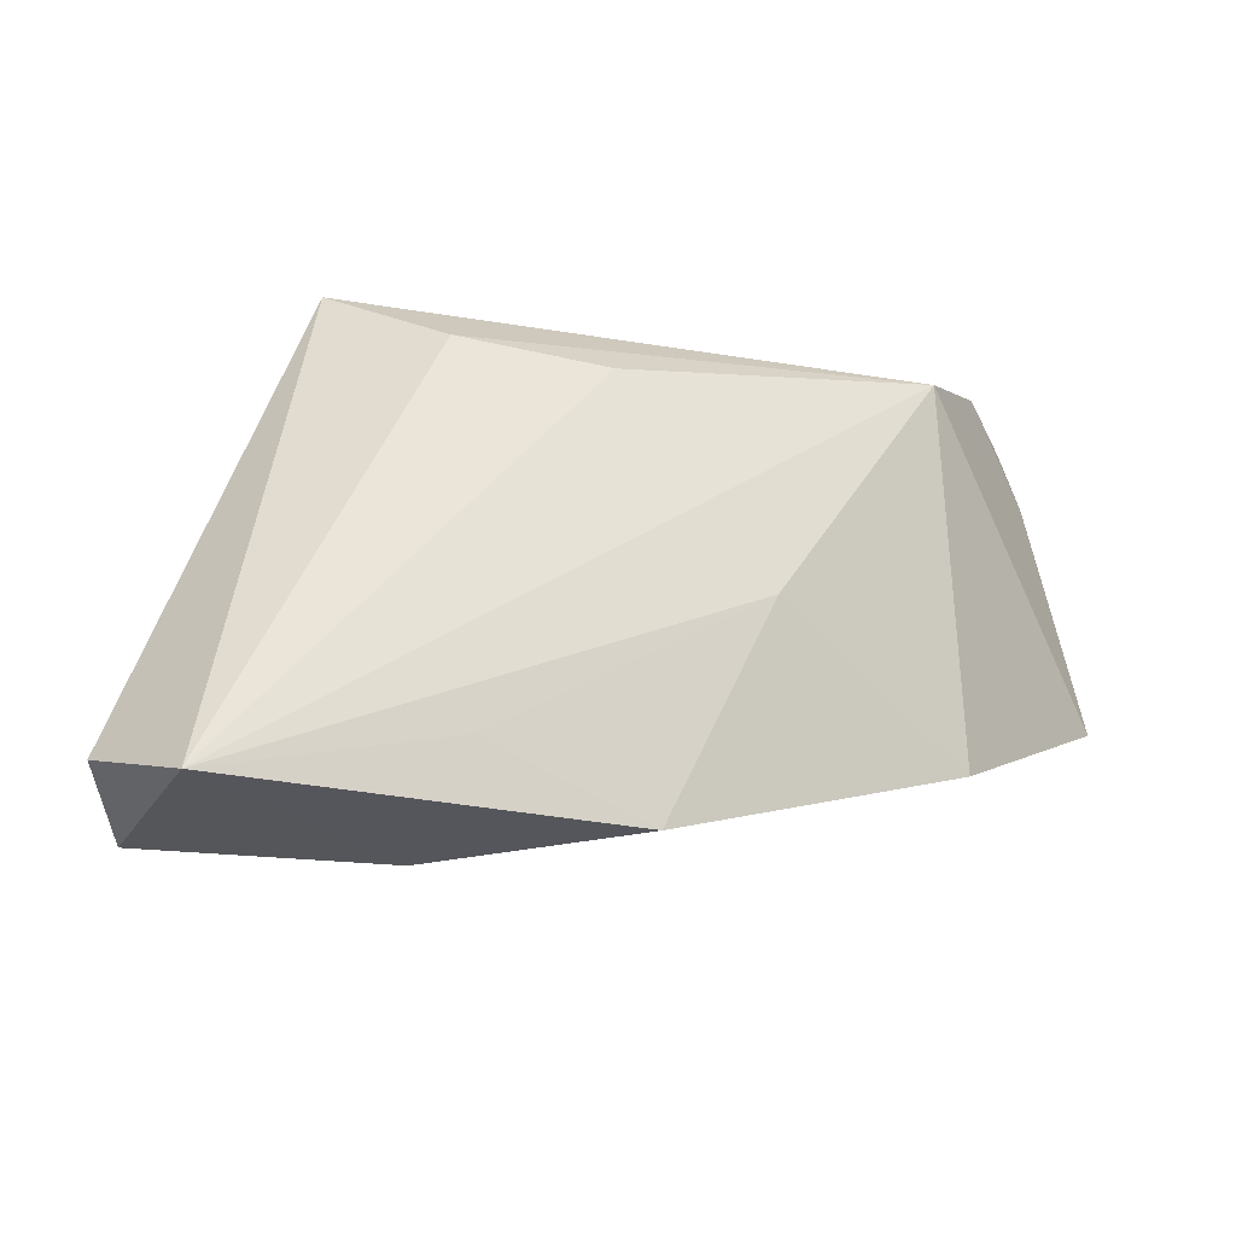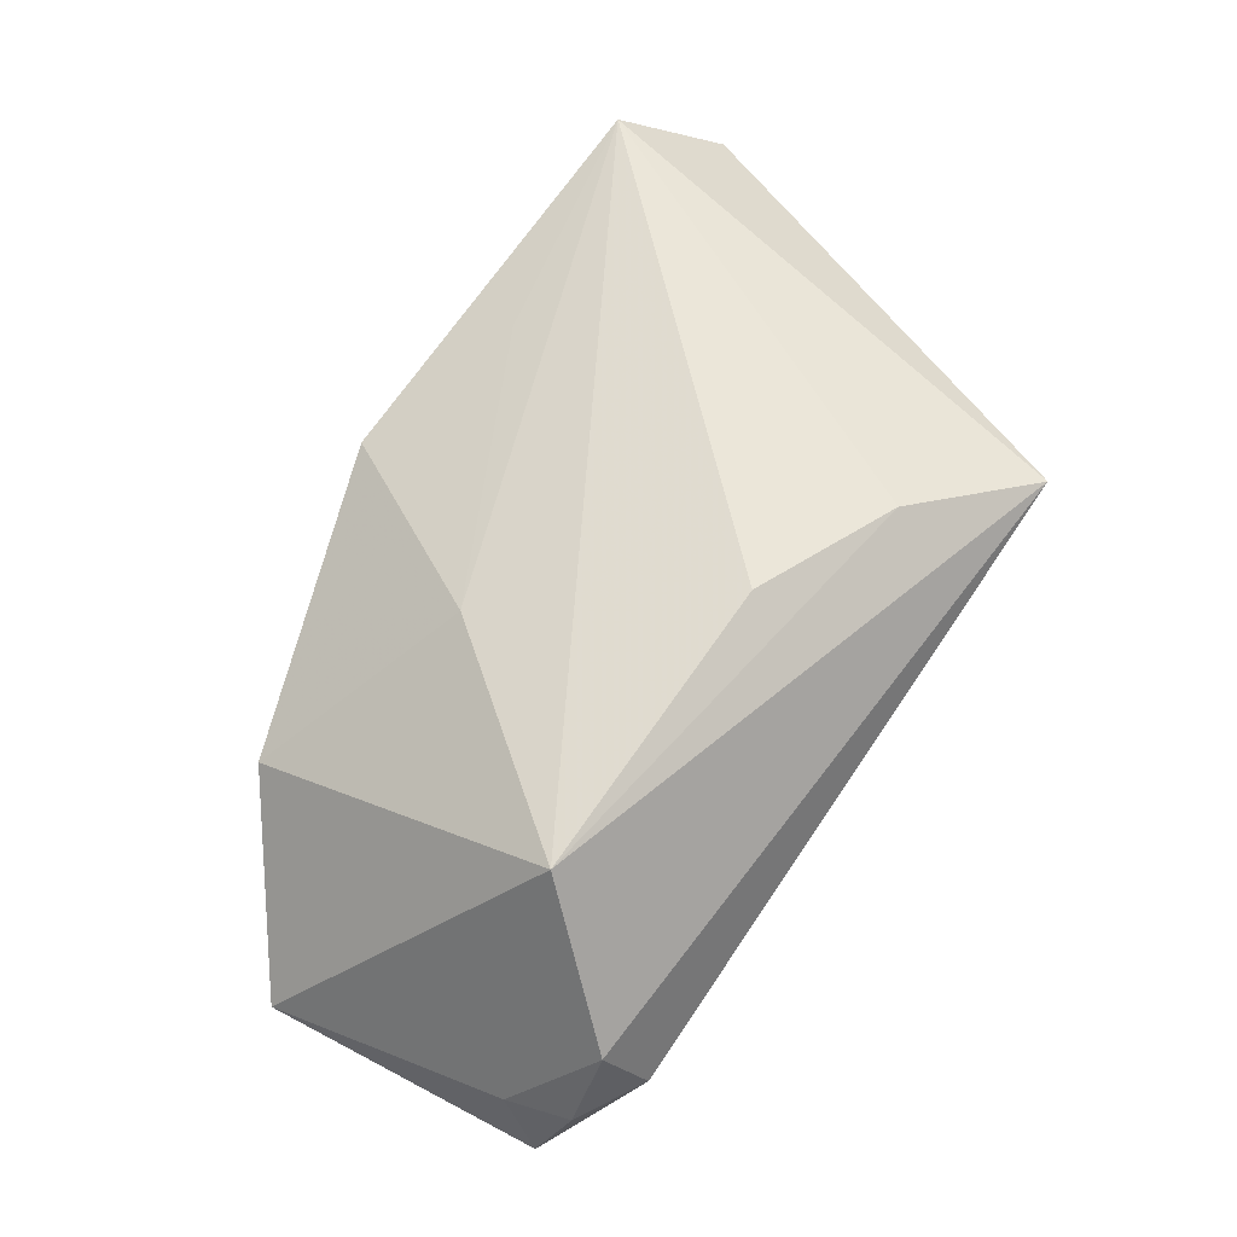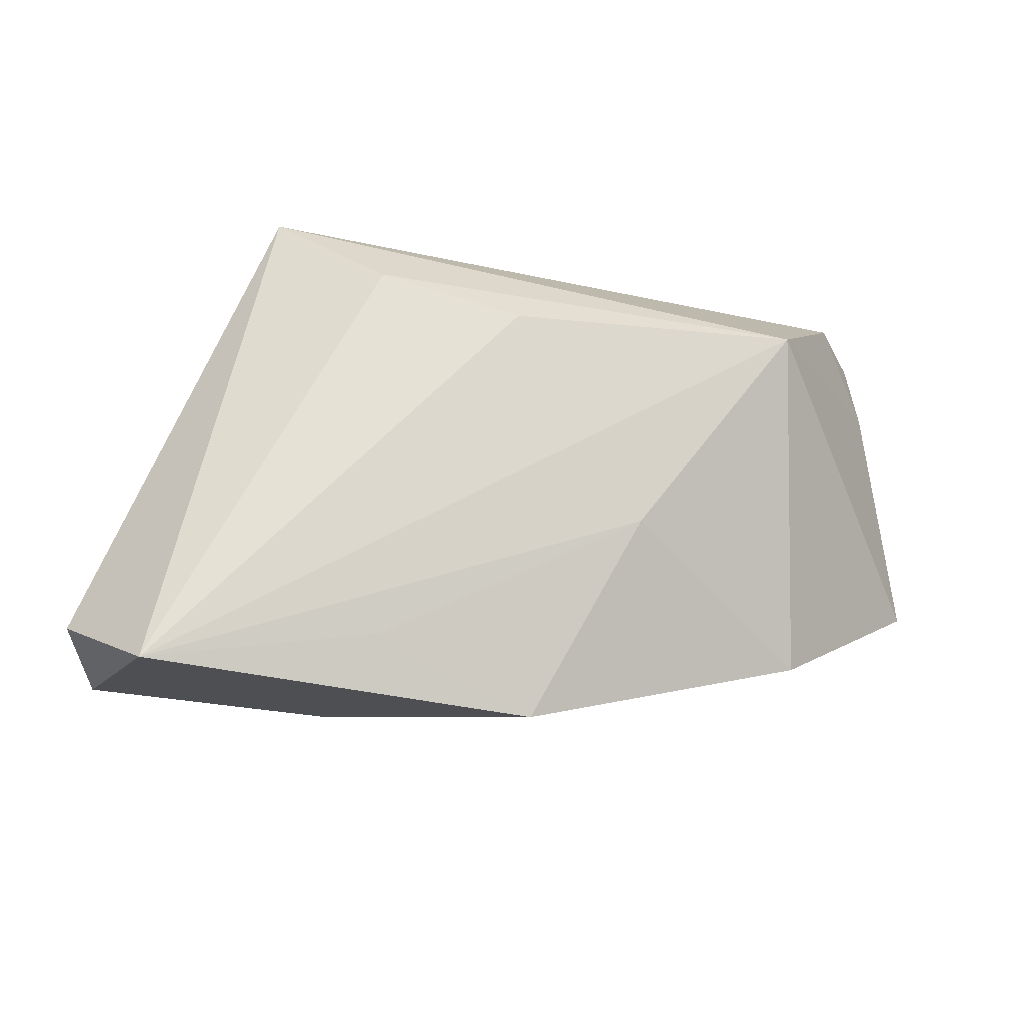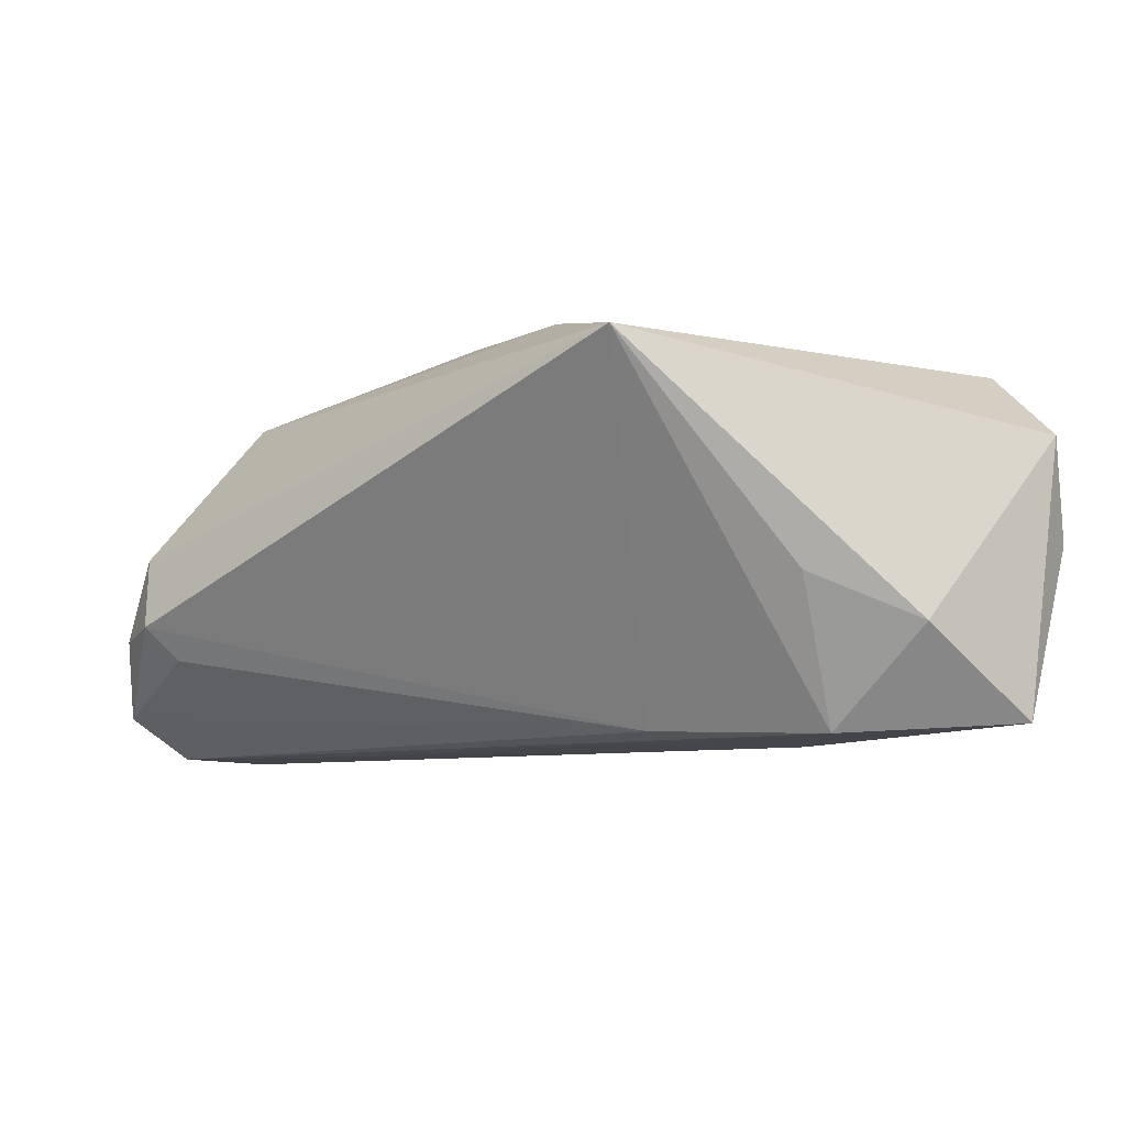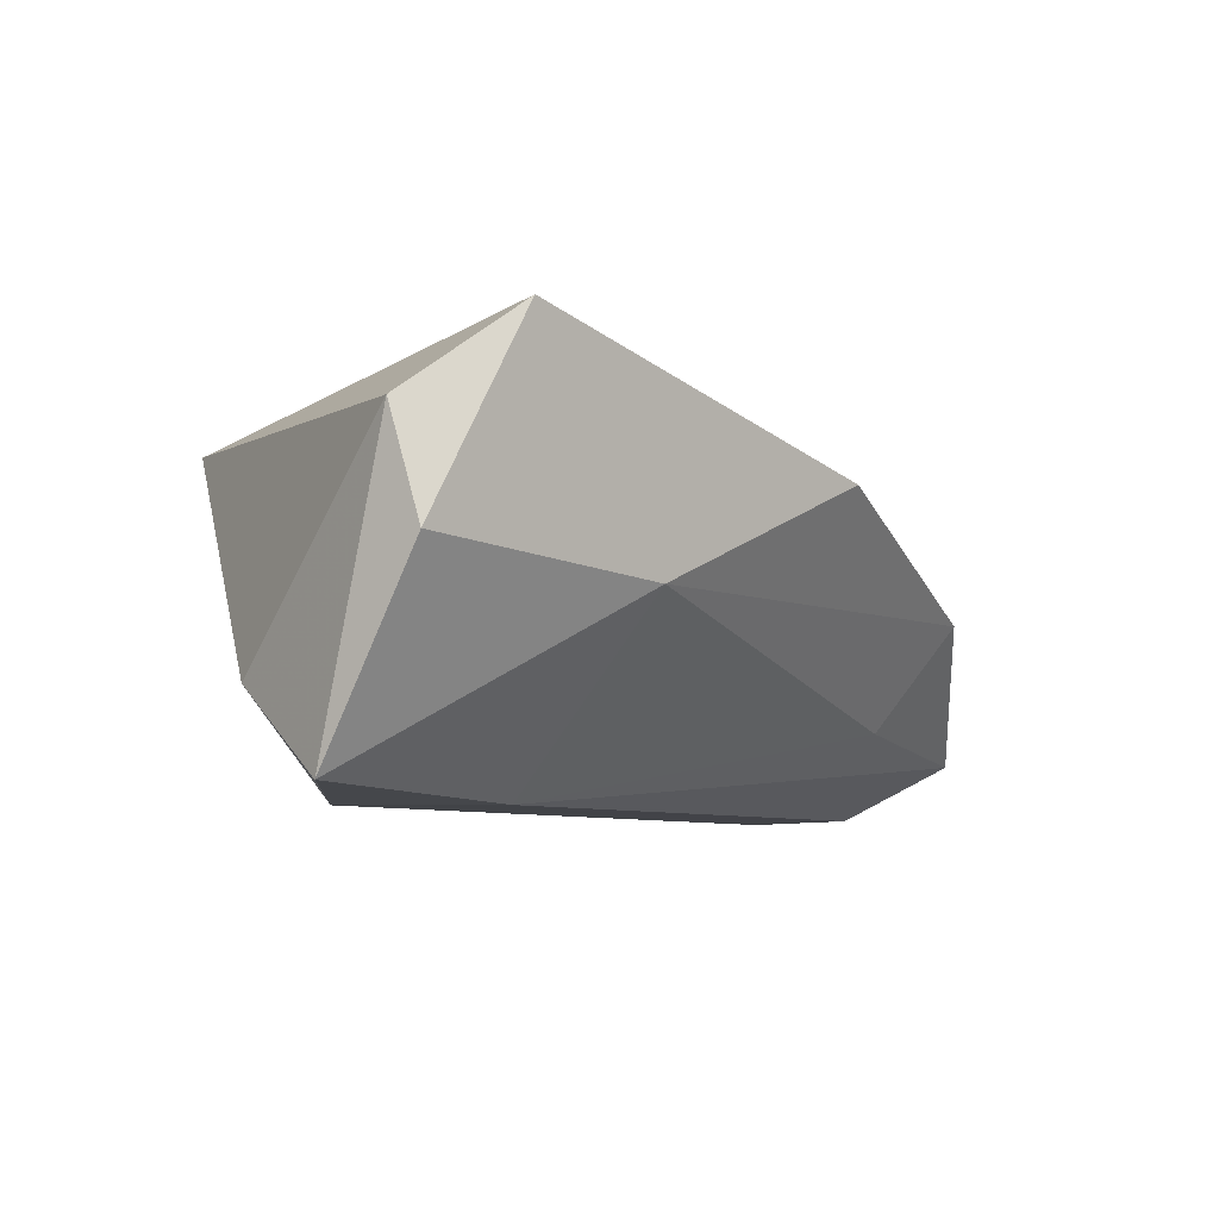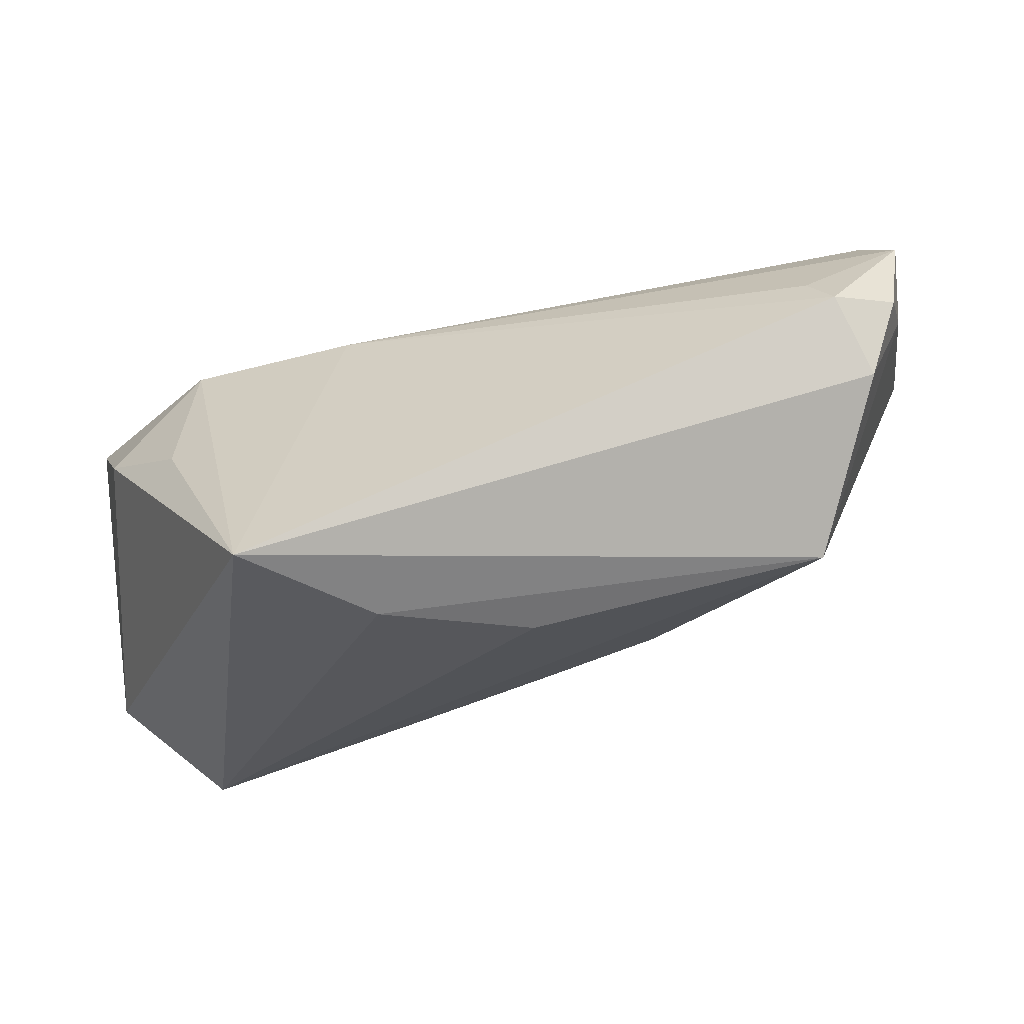
<metadata>
{"format":"obj","ext":"obj","renderer":"f3d","projection":"perspective","resolution":1024,"background":"white","views":[{"elev":56.5,"azim":-1.1,"up":"+Z"},{"elev":60.0,"azim":126.5,"up":"+Z"},{"elev":64.8,"azim":2.7,"up":"+Z"},{"elev":-9.6,"azim":-140.8,"up":"+Z"},{"elev":-7.1,"azim":-46.0,"up":"+Z"},{"elev":64.5,"azim":-6.4,"up":"+Y"}]}
</metadata>
<code>
v 0.06076 -0.007663 -0.01687
v 0.04219 0.03012 -0.0127
v -0.01491 0.02352 0.02295
v 0.0541 0.004183 -0.02386
v -0.05327 -0.01663 -0.02289
v -0.03064 0.03379 0.01802
v 0.05548 0.02622 -0.01907
v 0.003784 0.01714 0.0242
v -0.04951 0.0001304 -0.01236
v -0.05305 -0.02615 0.01305
v -0.01171 -0.02714 0.01881
v -0.0201 -0.03142 -0.002265
v -0.03698 0.0009899 -0.02436
v 0.02926 0.01055 -0.02436
v 0.03598 -0.01497 -0.01398
v 0.007753 -0.03478 0.01117
v -0.04016 0.0113 -0.007064
v -0.05174 -0.02977 2.175e-05
v 0.04038 0.01808 0.01922
v 0.02111 -0.009024 0.01701
v 0.05291 0.01893 -0.02408
v -0.02417 -0.01329 -0.02436
v -0.01613 0.008177 -0.02345
v -0.04079 -0.03354 0.02367
v 0.04457 0.03379 -0.008543
v 0.04826 0.03034 0.0008754
v 0.05283 0.02952 -0.009405
v 0.05504 0.02186 -0.01075
v 0.04287 -0.02226 -0.0006088
f 10 5 18
f 6 19 26
f 12 18 5
f 9 13 5
f 10 6 9
f 9 5 10
f 6 26 25
f 7 25 27
f 27 25 26
f 19 1 28
f 28 26 19
f 28 27 26
f 28 1 7
f 7 27 28
f 20 11 16
f 29 15 1
f 29 1 19
f 16 12 29
f 29 12 15
f 29 20 16
f 19 20 29
f 1 15 22
f 22 4 1
f 22 12 5
f 15 12 22
f 5 13 22
f 6 13 17
f 17 9 6
f 13 9 17
f 7 1 21
f 1 4 21
f 2 25 7
f 3 19 6
f 3 8 19
f 7 21 23
f 23 21 13
f 23 2 7
f 25 2 23
f 23 13 6
f 6 25 23
f 14 22 13
f 13 21 14
f 4 22 14
f 14 21 4
f 11 20 24
f 19 8 24
f 8 3 24
f 24 20 19
f 24 6 10
f 24 3 6
f 10 18 24
f 16 11 24
f 24 12 16
f 18 12 24

</code>
